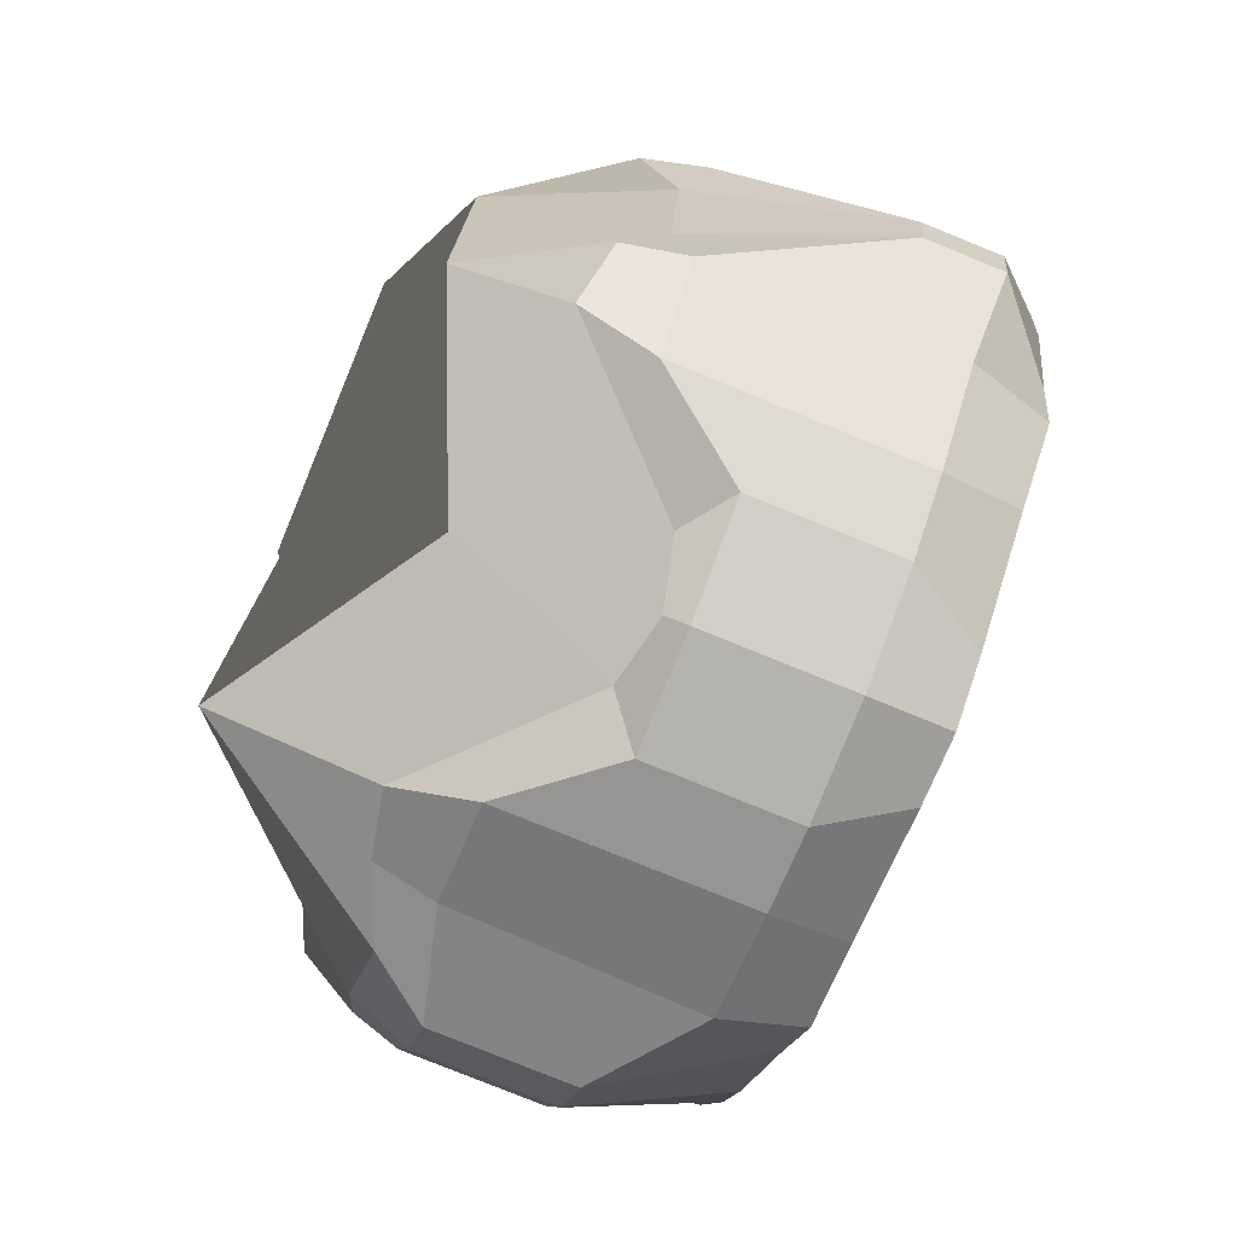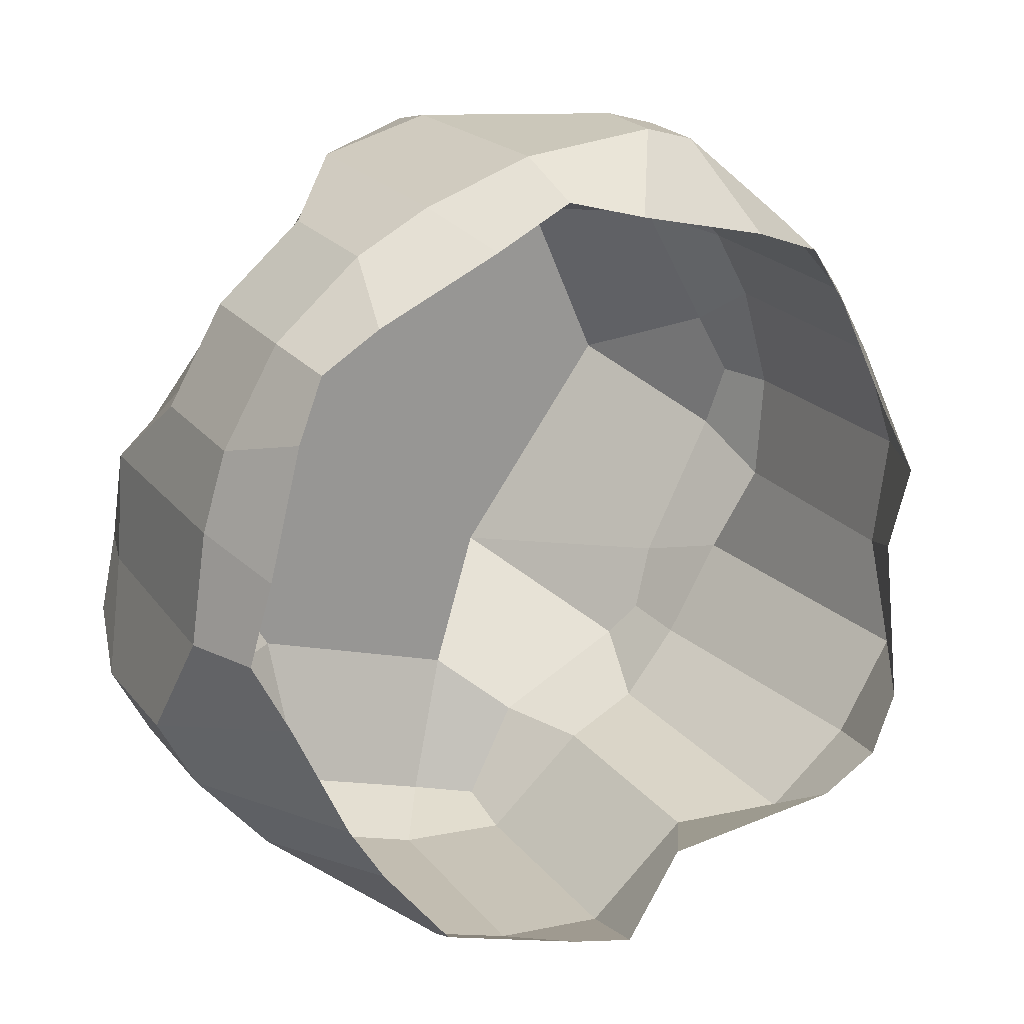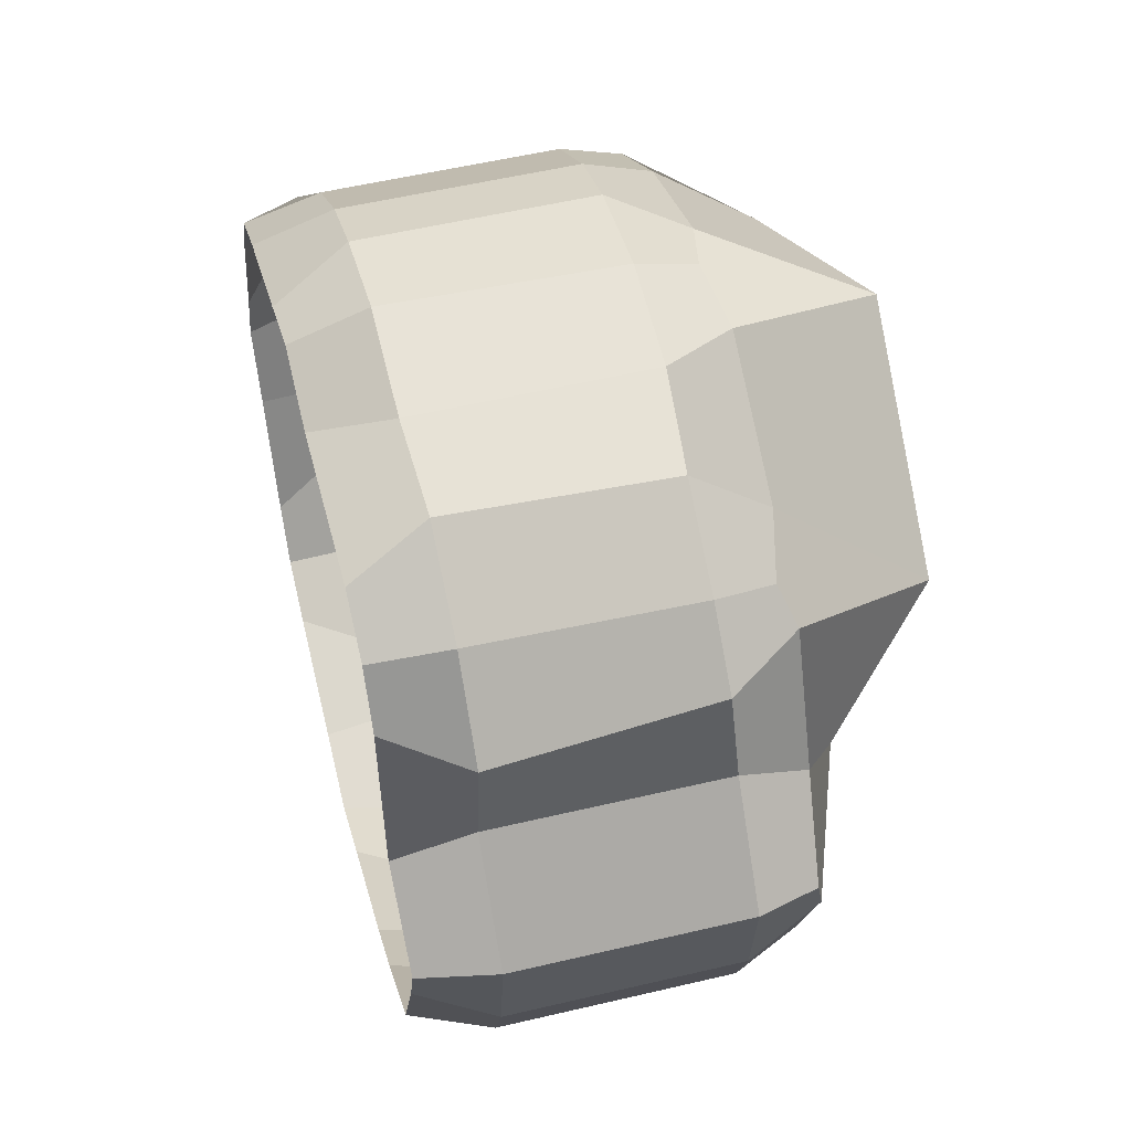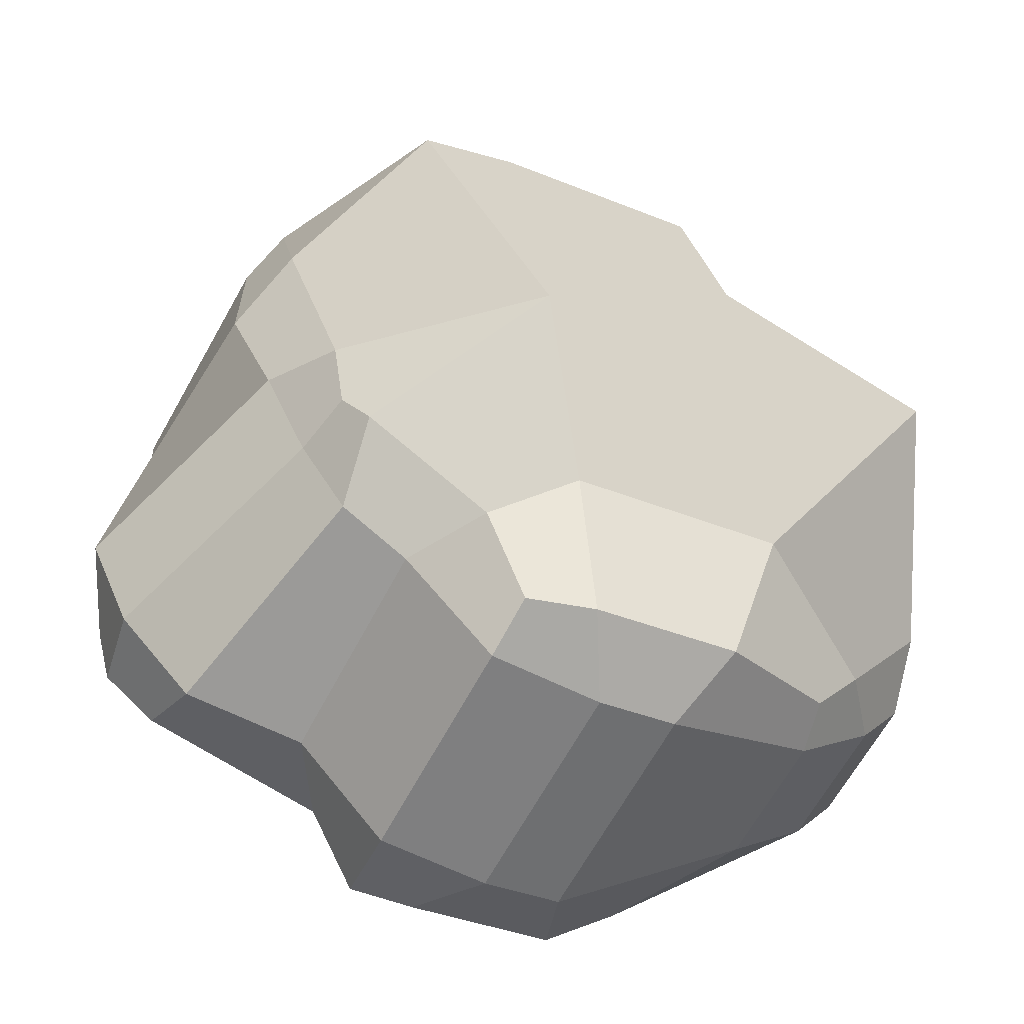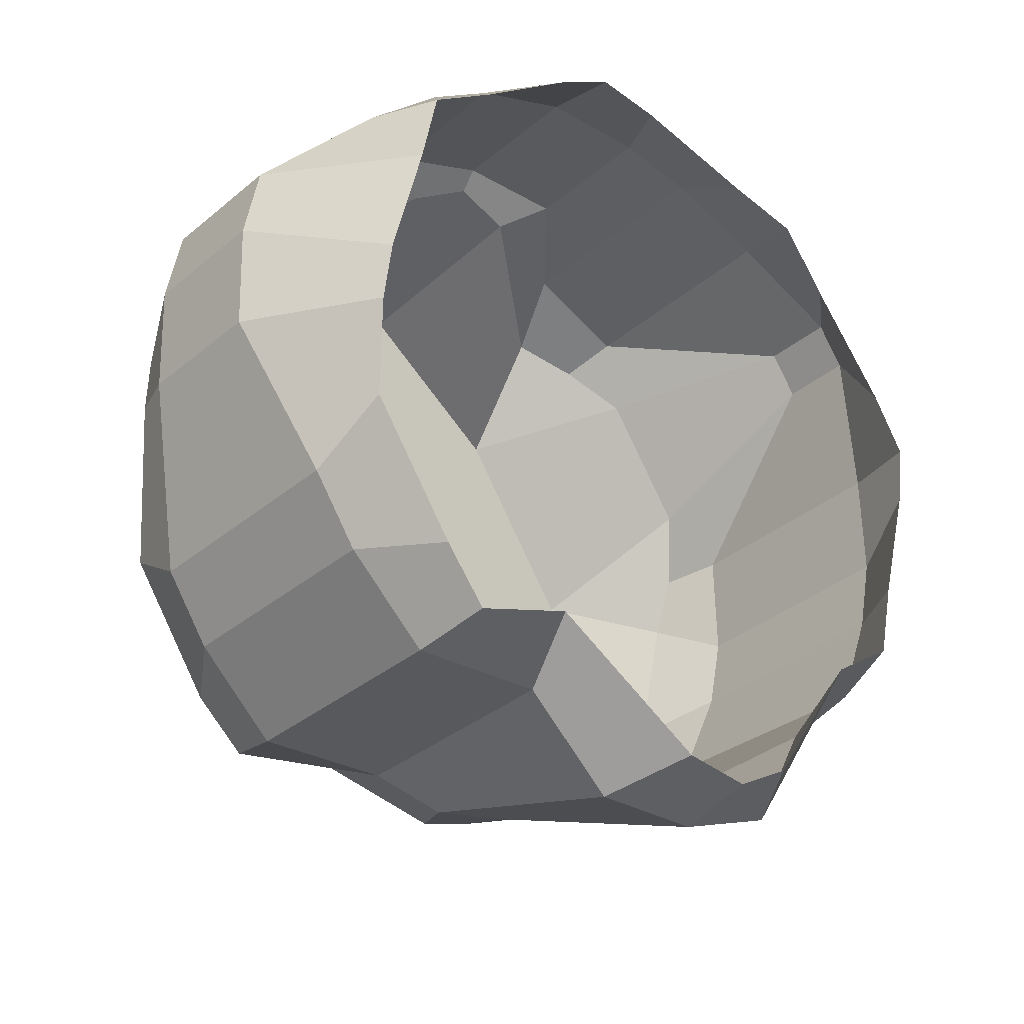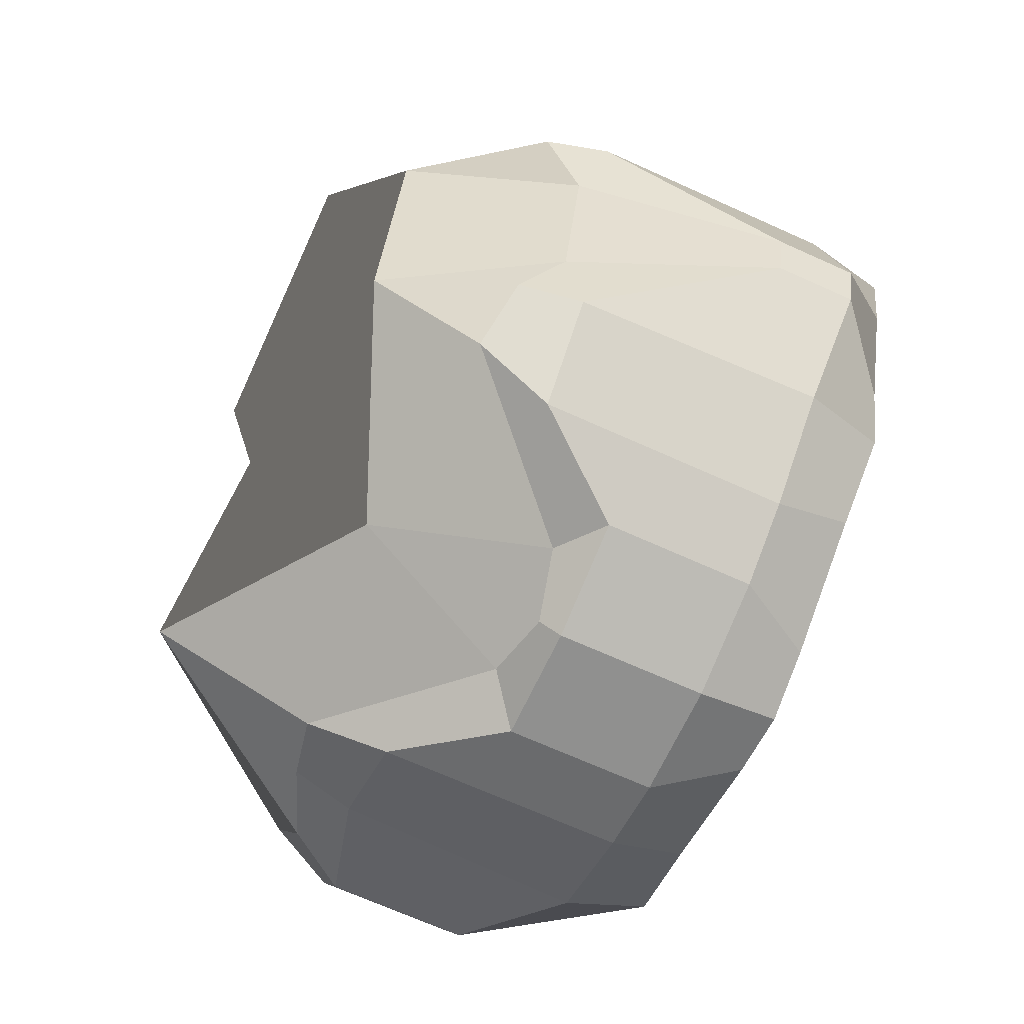
<metadata>
{"format":"obj","ext":"obj","renderer":"f3d","projection":"perspective","resolution":1024,"background":"white","views":[{"elev":65.4,"azim":-48.1,"up":"+Z"},{"elev":-68.3,"azim":30.6,"up":"+Y"},{"elev":-59.9,"azim":119.6,"up":"+Z"},{"elev":27.8,"azim":-144.4,"up":"+Y"},{"elev":-49.7,"azim":-18.1,"up":"+Z"},{"elev":79.7,"azim":-45.2,"up":"+Z"}]}
</metadata>
<code>
o Cylinder.012
v 9.808 0.07726 -0.3556
v 9.934 0.06669 -0.09288
v 9.833 -0.03696 -0.3248
v 9.912 -0.02198 -0.2473
v 9.9 0.08794 -0.2374
v 9.923 -0.04443 -0.139
v 9.534 0.583 -0.04214
v 9.81 0.3491 -0.02181
v 9.684 0.3597 -0.2846
v 9.725 0.4283 -0.04472
v 9.718 0.4283 -0.1365
v 9.767 0.3657 -0.1625
v 9.651 0.4345 -0.1986
v 9.944 0.04435 0.01273
v 9.881 -0.08089 0.3296
v 9.947 -0.07721 0.03417
v 9.95 -0.09815 0.1219
v 9.927 0.00143 0.1533
v 9.901 -0.1361 0.1878
v 9.589 0.459 0.2276
v 9.841 0.009918 0.3524
v 9.82 0.3268 0.08381
v 9.725 0.2644 0.2886
v 9.752 0.3498 0.2346
v 9.802 0.2839 0.2243
v 9.742 0.3869 0.151
v 9.842 -0.1098 0.3757
v 9.566 -0.2344 0.4577
v 9.791 -0.214 0.3034
v 9.725 -0.262 0.379
v 9.699 -0.1699 0.4355
v 9.623 -0.307 0.3799
v 9.417 0.3327 0.4293
v 9.441 0.048 0.5288
v 9.802 -0.01898 0.3986
v 9.441 0.1645 0.5061
v 9.529 0.1857 0.4964
v 9.57 0.1129 0.4973
v 9.607 0.1779 0.4267
v 9.467 -0.2781 0.4575
v 9.21 -0.3637 0.3482
v 9.461 -0.3806 0.3889
v 9.378 -0.4157 0.3829
v 9.332 -0.3295 0.4254
v 9.311 -0.4307 0.3249
v 9.191 0.1192 0.4047
v 9.135 -0.1929 0.3912
v 9.391 -0.1073 0.5005
v 9.177 -0.1254 0.4017
v 9.251 -0.1266 0.4557
v 9.256 -0.1587 0.4684
v 9.327 -0.07532 0.4657
v 9.133 -0.3788 0.2734
v 8.911 -0.3158 0.05877
v 9.191 -0.4513 0.1956
v 9.112 -0.4663 0.1181
v 9.042 -0.3894 0.1551
v 9.102 -0.4439 0.009771
v 8.913 0.2372 0.2422
v 8.839 -0.1529 0.09977
v 9.009 -0.09633 0.3445
v 8.854 -0.07229 0.1629
v 8.911 -0.02073 0.2327
v 8.925 -0.1023 0.2224
v 8.964 0.005453 0.303
v 8.902 -0.2934 -0.04685
v 9.04 -0.2423 -0.4331
v 9.077 -0.4111 -0.1634
v 9.074 -0.3902 -0.2511
v 8.919 -0.2505 -0.1874
v 9.087 -0.3492 -0.3929
v 8.947 0.1603 -0.07816
v 8.915 0.04015 -0.362
v 8.83 -0.1305 -0.005846
v 8.882 0.115 -0.2761
v 8.84 -0.02306 -0.1238
v 8.847 -0.0876 -0.1464
v 8.837 -0.03088 -0.03281
v 9.103 -0.1956 -0.5076
v 9.376 -0.06707 -0.54
v 9.204 -0.2627 -0.531
v 9.261 -0.2231 -0.5888
v 9.21 -0.1289 -0.5842
v 9.379 -0.1886 -0.5185
v 9.119 0.2866 -0.2798
v 9.251 0.2154 -0.4689
v 8.978 0.08683 -0.4365
v 9.174 0.2755 -0.4017
v 9.063 0.2249 -0.476
v 9.086 0.1535 -0.5132
v 8.999 0.2015 -0.4142
v 9.496 0.006709 -0.6234
v 9.752 0.09227 -0.5141
v 9.583 -0.07759 -0.6018
v 9.666 -0.04254 -0.5959
v 9.631 0.05811 -0.5913
v 9.733 -0.02747 -0.5378
v 9.224 0.4851 -0.1976
v 9.575 0.3268 -0.3447
v 9.351 0.259 -0.4687
v 9.476 0.3887 -0.3226
v 9.416 0.3574 -0.3848
v 9.453 0.2926 -0.4219
v 9.358 0.3564 -0.4013
f 93 99 9 1
f 28 34 48 40
f 41 47 61 53
f 54 60 74 66
f 67 73 87 79
f 80 86 100 92
f 15 21 35 27
f 20 7 98 85 72 59 46 33
f 2 8 22 14
f 1 5 4 3
f 2 6 4 5
f 7 10 11 13
f 8 12 11 10
f 9 13 11 12
f 14 18 17 16
f 15 19 17 18
f 20 23 24 26
f 21 25 24 23
f 22 26 24 25
f 27 31 30 29
f 28 32 30 31
f 33 36 37 39
f 34 38 37 36
f 35 39 37 38
f 40 44 43 42
f 41 45 43 44
f 46 49 50 52
f 47 51 50 49
f 48 52 50 51
f 53 57 56 55
f 54 58 56 57
f 59 62 63 65
f 60 64 63 62
f 61 65 63 64
f 66 70 69 68
f 67 71 69 70
f 72 75 76 78
f 73 77 76 75
f 74 78 76 77
f 79 83 82 81
f 80 84 82 83
f 85 88 89 91
f 86 90 89 88
f 87 91 89 90
f 92 96 95 94
f 93 97 95 96
f 98 101 102 104
f 99 103 102 101
f 100 104 102 103
f 2 14 16 6
f 22 8 10 26
f 26 10 7 20
f 1 9 12 5
f 5 12 8 2
f 21 15 18 25
f 25 18 14 22
f 15 27 29 19
f 35 21 23 39
f 39 23 20 33
f 34 28 31 38
f 38 31 27 35
f 28 40 42 32
f 48 34 36 52
f 52 36 33 46
f 47 41 44 51
f 51 44 40 48
f 41 53 55 45
f 61 47 49 65
f 65 49 46 59
f 60 54 57 64
f 64 57 53 61
f 54 66 68 58
f 74 60 62 78
f 78 62 59 72
f 73 67 70 77
f 77 70 66 74
f 67 79 81 71
f 87 73 75 91
f 91 75 72 85
f 86 80 83 90
f 90 83 79 87
f 80 92 94 84
f 100 86 88 104
f 104 88 85 98
f 99 93 96 103
f 103 96 92 100
f 93 1 3 97
f 9 99 101 13
f 13 101 98 7

</code>
